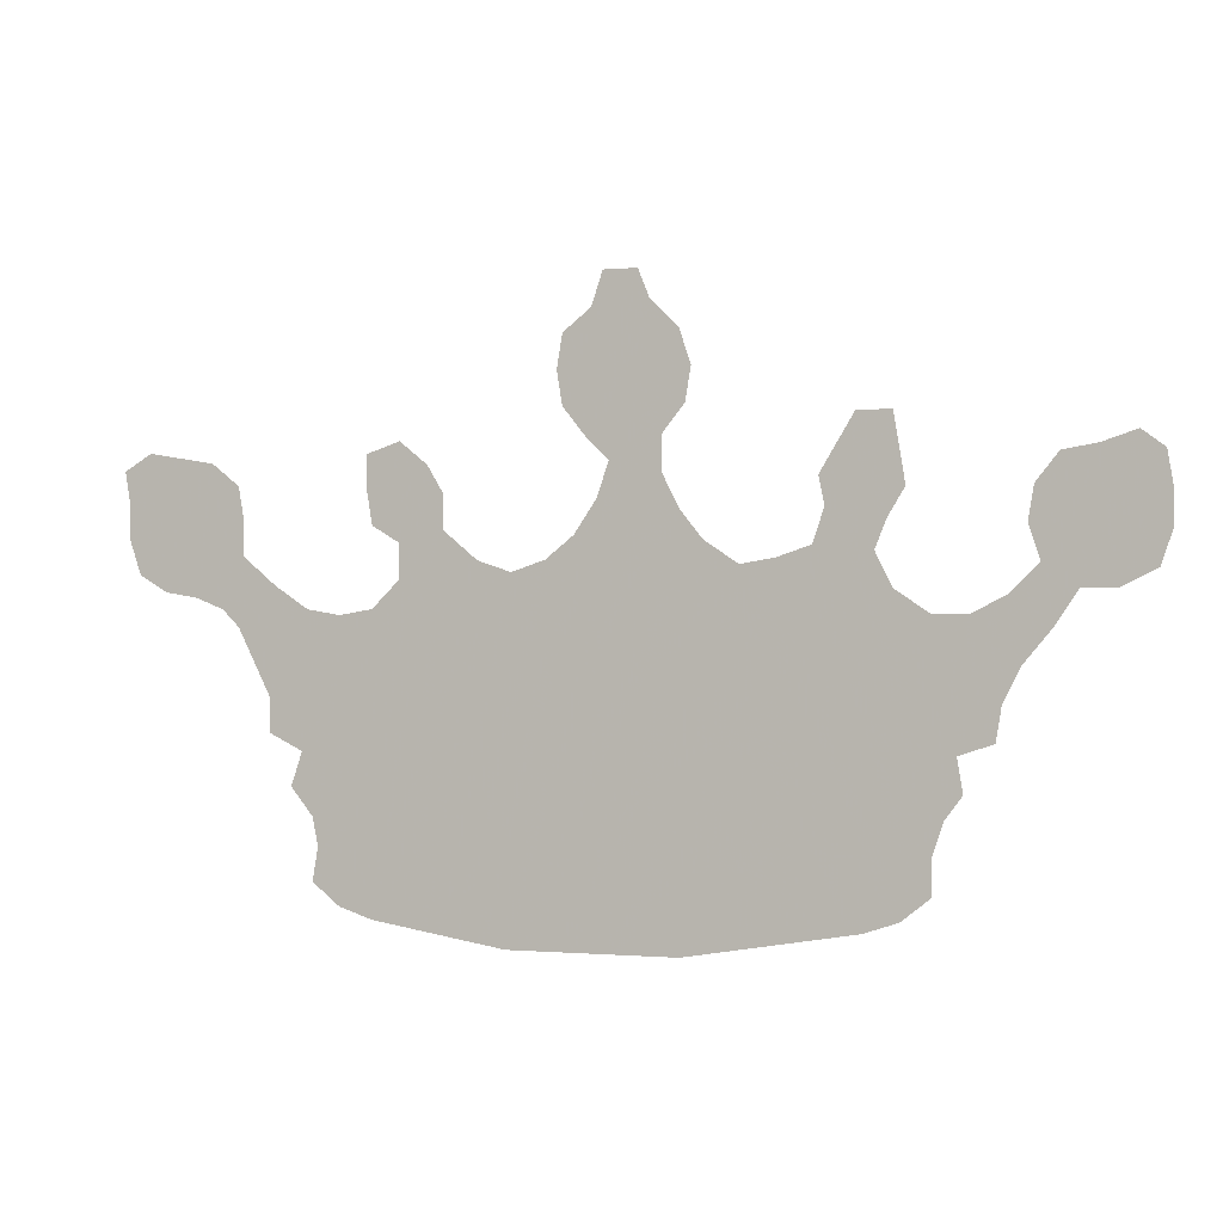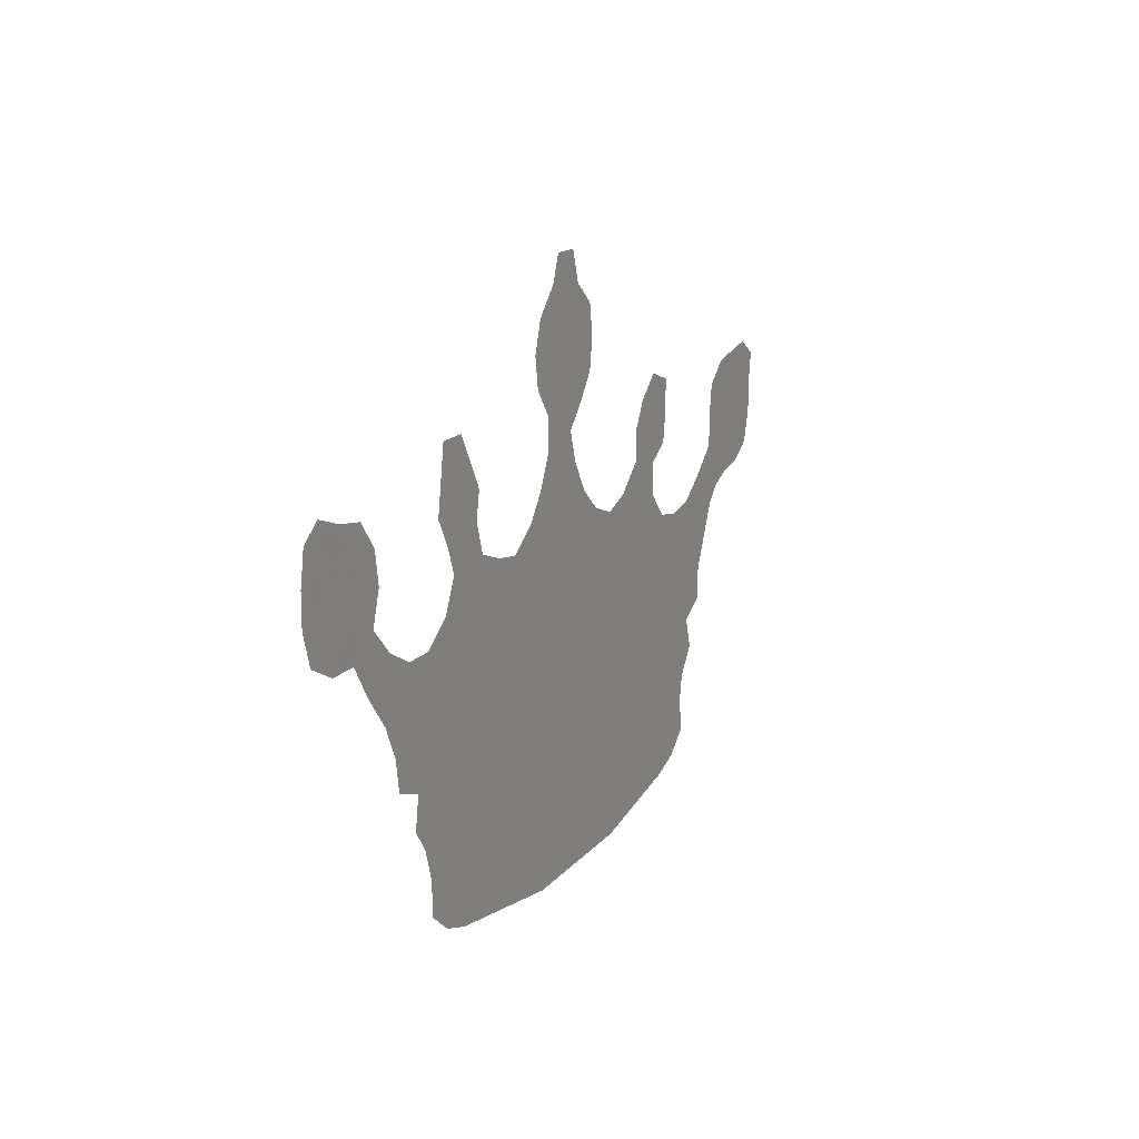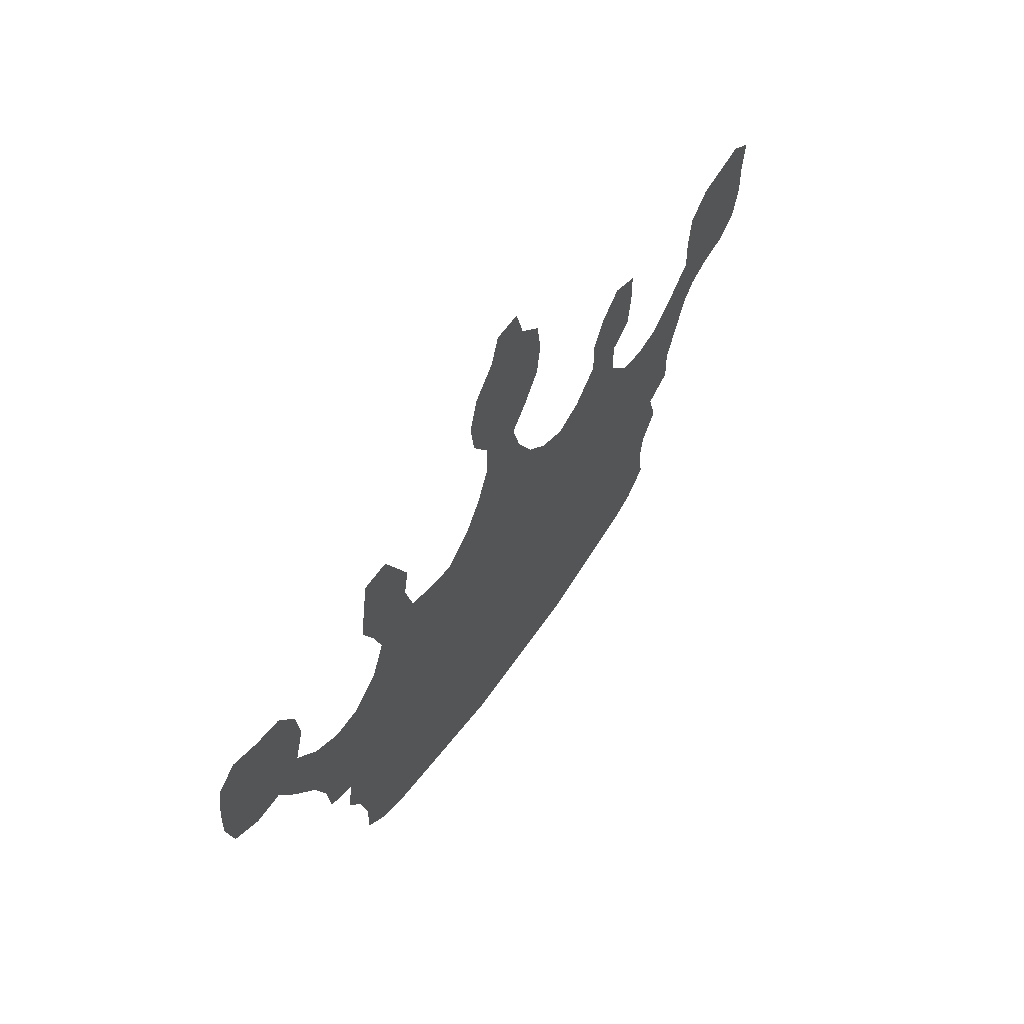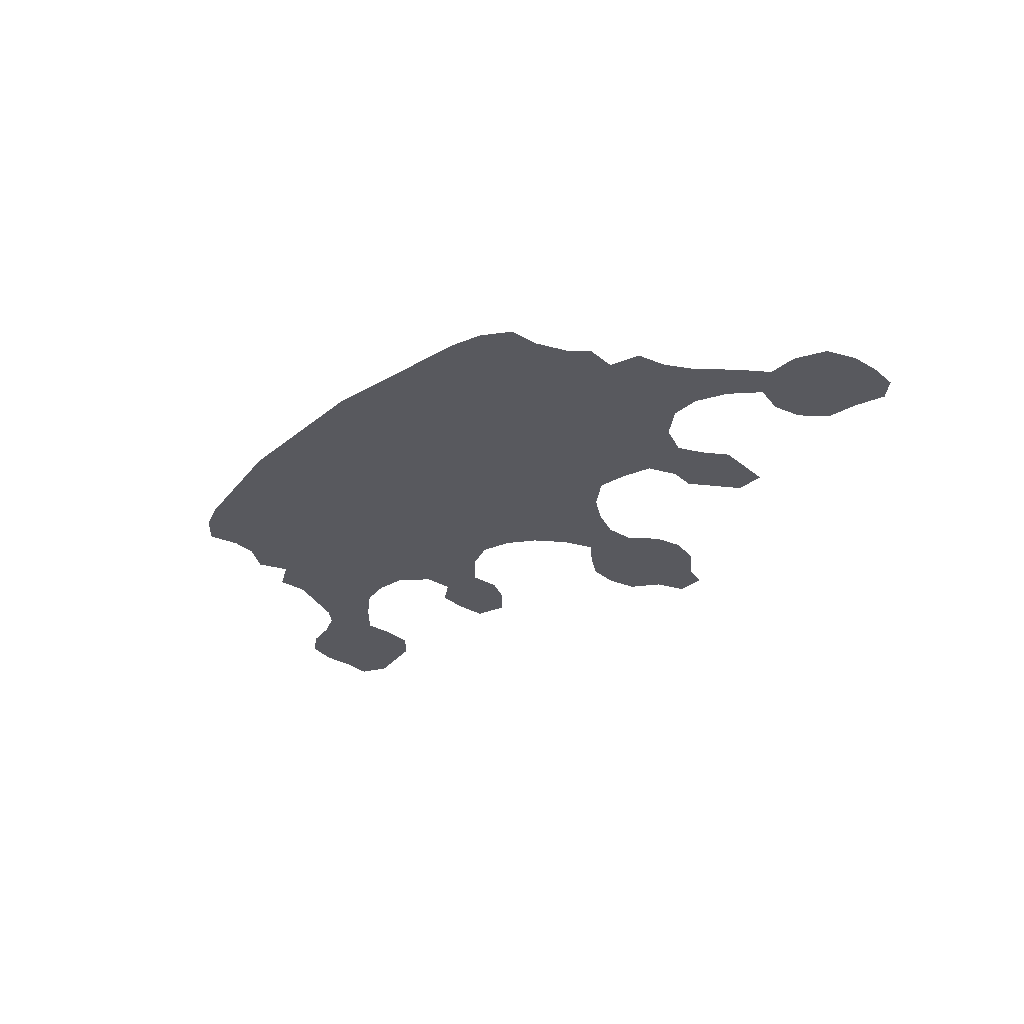
<metadata>
{"format":"obj","ext":"obj","renderer":"f3d","projection":"perspective","resolution":1024,"background":"white","views":[{"elev":-0.4,"azim":19.4,"up":"+Y"},{"elev":14.8,"azim":114.5,"up":"+Y"},{"elev":53.7,"azim":122.5,"up":"+Y"},{"elev":-30.3,"azim":49.6,"up":"+Z"}]}
</metadata>
<code>
v 0.1061 0.3129 0
v 0.07821 0.324 0
v 0.04469 0.3296 0
v 0.01676 0.3464 0
v 0.005587 0.3799 0
v 0.005587 0.4134 0
v 0 0.4469 0
v 0.02793 0.4637 0
v 0.0584 0.4586 0
v 0.09497 0.4525 0
v 0.1229 0.4302 0
v 0.1285 0.3967 0
v 0.1285 0.3631 0
v 0.162 0.3352 0
v 0.1955 0.3129 0
v 0.2291 0.3073 0
v 0.2626 0.3129 0
v 0.2905 0.3408 0
v 0.2905 0.3743 0
v 0.2626 0.3911 0
v 0.257 0.4246 0
v 0.257 0.4581 0
v 0.2905 0.4693 0
v 0.3184 0.4469 0
v 0.3352 0.419 0
v 0.3352 0.3855 0
v 0.3687 0.3575 0
v 0.4022 0.3464 0
v 0.4358 0.3575 0
v 0.4637 0.3799 0
v 0.486 0.4134 0
v 0.4972 0.4469 0
v 0.4749 0.4693 0
v 0.4525 0.4972 0
v 0.4469 0.5307 0
v 0.4525 0.5643 0
v 0.4804 0.5866 0
v 0.4916 0.6201 0
v 0.5251 0.6201 0
v 0.5363 0.5922 0
v 0.5643 0.5643 0
v 0.5754 0.5307 0
v 0.5698 0.4972 0
v 0.5475 0.4693 0
v 0.5475 0.4358 0
v 0.5643 0.4022 0
v 0.5866 0.3743 0
v 0.6201 0.352 0
v 0.6536 0.3575 0
v 0.6872 0.3687 0
v 0.6983 0.4022 0
v 0.6927 0.4302 0
v 0.708 0.4556 0
v 0.7263 0.486 0
v 0.7598 0.486 0
v 0.7659 0.4495 0
v 0.771 0.419 0
v 0.7542 0.3911 0
v 0.743 0.3631 0
v 0.7598 0.3296 0
v 0.7933 0.3073 0
v 0.8268 0.3073 0
v 0.8603 0.324 0
v 0.8883 0.352 0
v 0.8771 0.3855 0
v 0.8827 0.419 0
v 0.905 0.4469 0
v 0.9385 0.4525 0
v 0.9721 0.4637 0
v 0.9944 0.4469 0
v 1 0.4134 0
v 1 0.3799 0
v 0.9888 0.3464 0
v 0.9553 0.3296 0
v 0.9218 0.3296 0
v 0.8994 0.2961 0
v 0.8715 0.2626 0
v 0.8548 0.2291 0
v 0.8492 0.1955 0
v 0.8156 0.1844 0
v 0.8212 0.1508 0
v 0.8045 0.1285 0
v 0.7933 0.09497 0
v 0.7933 0.06145 0
v 0.7654 0.03911 0
v 0.7318 0.02793 0
v 0.7017 0.02291 0
v 0.6656 0.01689 0
v 0.634 0.01162 0
v 0.5976 0.005567 0
v 0.5643 0 0
v 0.5276 0 0
v 0.496 0 0
v 0.4633 0 0
v 0.4332 0 0
v 0.3967 0 0
v 0.3595 0.006185 0
v 0.3235 0.01219 0
v 0.2955 0.01685 0
v 0.2626 0.02235 0
v 0.2291 0.03352 0
v 0.2011 0.05587 0
v 0.2067 0.08939 0
v 0.2011 0.1173 0
v 0.1788 0.1452 0
v 0.1899 0.1788 0
v 0.1564 0.1955 0
v 0.1564 0.2291 0
v 0.1412 0.2595 0
v 0.1229 0.2961 0
v 0.3268 0.3545 0
v 0.2168 0.2486 0
v 0.1641 0.295 0
v 0.1379 0.3158 0
v 0.5121 0.5379 0
v 0.7387 0.4603 0
v 0.04796 0.4194 0
v 0.07039 0.3911 0
v 0.724 0.3358 0
v 0.53 0.3527 0
v 0.5341 0.3868 0
v 0.5221 0.4178 0
v 0.6027 0.1666 0
v 0.4172 0.02412 0
v 0.6422 0.1877 0
v 0.7373 0.07372 0
v 0.7071 0.2387 0
v 0.7325 0.4258 0
v 0.2355 0.2169 0
v 0.2976 0.1637 0
v 0.2635 0.05785 0
v 0.1786 0.21 0
v 0.1801 0.2664 0
v 0.3285 0.3178 0
v 0.3651 0.1701 0
v 0.5696 0.188 0
v 0.4913 0.1712 0
v 0.4564 0.1786 0
v 0.1174 0.3372 0
v 0.09257 0.3607 0
v 0.03339 0.3612 0
v 0.02931 0.439 0
v 0.5243 0.4556 0
v 0.7688 0.07473 0
v 0.7263 0.2751 0
v 0.7947 0.1579 0
v 0.7857 0.2514 0
v 0.9631 0.4237 0
v 0.9379 0.3912 0
v 0.727 0.3914 0
v 0.284 0.4437 0
v 0.2838 0.402 0
v 0.2994 0.4217 0
v 0.3123 0.3924 0
v 0.2315 0.07155 0
v 0.4945 0.5609 0
v 0.8288 0.2185 0
v 0.827 0.2512 0
v 0.8935 0.3266 0
v 0.503 0.4802 0
v 0.7115 0.3662 0
v 0.4227 0.1857 0
v 0.9717 0.3612 0
v 0.916 0.3589 0
v 0.8667 0.2987 0
v 0.6007 0.2418 0
v 0.5084 0.5115 0
v 0.534 0.2896 0
v 0.4899 0.3557 0
v 0.6309 0.2636 0
v 0.7646 0.1078 0
v 0.6744 0.212 0
v 0.6573 0.2868 0
v 0.2443 0.2766 0
v 0.2665 0.196 0
v 0.2856 0.2306 0
v 0.6247 0.3041 0
v 0.2849 0.1224 0
v 0.2978 0.3047 0
v 0.388 0.258 0
v 0.331 0.171 0
v 0.3169 0.2413 0
v 0.4792 0.5356 0
v 0.5028 0.2651 0
v 0.4632 0.2521 0
v 0.5965 0.2778 0
v 0.7077 0.307 0
v 0.6788 0.3075 0
v 0.8005 0.219 0
v 0.4541 0.08861 0
v 0.5756 0.3449 0
v 0.5924 0.08091 0
v 0.905 0.3888 0
v 0.6211 0.08727 0
v 0.6513 0.3253 0
v 0.6465 0.09373 0
v 0.5031 0.3846 0
v 0.706 0.05805 0
v 0.6949 0.1343 0
v 0.7464 0.1836 0
v 0.7217 0.158 0
v 0.2494 0.1313 0
v 0.2449 0.1639 0
v 0.2994 0.0412 0
v 0.3139 0.09626 0
v 0.3617 0.3298 0
v 0.3552 0.09864 0
v 0.3513 0.2527 0
v 0.3878 0.07152 0
v 0.5626 0.1013 0
v 0.5306 0.1704 0
v 0.5047 0.0779 0
v 0.5638 0.2581 0
v 0.4842 0.1064 0
v 0.7672 0.218 0
v 0.7483 0.2496 0
v 0.4255 0.2543 0
v 0.4221 0.08378 0
v 0.2839 0.2712 0
v 0.5974 0.1084 0
v 0.4423 0.2894 0
v 0.6669 0.1156 0
v 0.4514 0.03388 0
v 0.4643 0.3232 0
v 0.4415 0.2175 0
v 0.4742 0.06937 0
v 0.614 0.05334 0
v 0.5571 0.3714 0
v 0.7806 0.1849 0
v 0.2698 0.1552 0
v 0.6599 0.1504 0
v 0.7354 0.2178 0
v 0.7099 0.1965 0
v 0.256 0.09655 0
v 0.3604 0.0531 0
v 0.2257 0.1856 0
v 0.3218 0.1302 0
v 0.5296 0.5598 0
v 0.3244 0.2796 0
v 0.2279 0.1099 0
v 0.5068 0.1386 0
v 0.5549 0.3196 0
v 0.5249 0.3198 0
v 0.2157 0.1482 0
v 0.5834 0.1348 0
v 0.5442 0.5245 0
v 0.4362 0.1511 0
v 0.4058 0.2879 0
v 0.2824 0.08884 0
v 0.3879 0.03426 0
v 0.7378 0.3061 0
v 0.2554 0.241 0
v 0.5003 0.3313 0
v 0.6048 0.2044 0
v 0.5336 0.4919 0
v 0.4437 0.06374 0
v 0.4778 0.5045 0
v 0.6366 0.226 0
v 0.945 0.3599 0
v 0.6919 0.2752 0
v 0.667 0.2491 0
v 0.3067 0.2022 0
v 0.3746 0.2271 0
v 0.8049 0.2811 0
v 0.4013 0.1614 0
v 0.3453 0.2091 0
v 0.4074 0.2229 0
v 0.4728 0.2084 0
v 0.4997 0.3024 0
v 0.9232 0.4196 0
v 0.9701 0.39 0
v 0.7652 0.2854 0
v 0.06117 0.3587 0
v 0.03645 0.3891 0
v 0.1805 0.2398 0
v 0.6257 0.1293 0
v 0.6467 0.05461 0
v 0.6748 0.0781 0
v 0.3974 0.1041 0
v 0.7023 0.09592 0
v 0.7308 0.1182 0
v 0.7618 0.1466 0
v 0.6835 0.1734 0
v 0.4427 0.1138 0
v 0.6873 0.3382 0
v 0.3292 0.06672 0
v 0.0823 0.424 0
v 0.1026 0.3946 0
v 0.3505 0.1397 0
v 0.3637 0.2915 0
v 0.3795 0.1333 0
v 0.5221 0.04559 0
v 0.5445 0.1345 0
v 0.5703 0.2223 0
v 0.5928 0.3159 0
v 0.6322 0.1587 0
v 0.4893 0.04699 0
v 0.4716 0.1404 0
v 0.5456 0.04013 0
v 0.2058 0.2833 0
v 0.5734 0.05983 0
v 0.2053 0.2134 0
v 0.4171 0.05213 0
v 0.4122 0.1319 0
v 0.4978 0.2338 0
v 0.3352 0.03577 0
v 0.4746 0.2866 0
v 0.5387 0.07572 0
v 0.5977 0.03182 0
v 0.6782 0.04596 0
v 0.2975 0.06811 0
v 0.4629 0.3535 0
v 0.3857 0.1948 0
v 0.3912 0.3151 0
v 0.5657 0.1592 0
v 0.5219 0.1094 0
v 0.8419 0.2825 0
v 0.5325 0.263 0
v 0.5675 0.2907 0
v 0.5097 0.204 0
v 0.542 0.2036 0
v 0.5314 0.2347 0
v 0.5055 0.02327 0
v 0.5664 0.0245 0
v 0.4793 0.02146 0
v 0.4259 0.3205 0
v 0.5108 0.5873 0
f 68 148 69
f 101 155 102
f 112 275 302
f 114 110 113
f 54 116 55
f 10 287 11
f 6 274 117
f 279 284 304
f 168 243 269
f 128 57 56
f 219 174 252
f 106 132 107
f 300 113 133
f 18 179 134
f 38 327 39
f 221 185 307
f 139 13 140
f 1 114 139
f 6 142 7
f 6 117 142
f 32 122 143
f 143 44 255
f 83 171 144
f 83 144 84
f 195 177 173
f 188 260 187
f 80 146 81
f 68 270 148
f 66 193 270
f 52 51 128
f 21 151 22
f 19 152 20
f 19 154 152
f 104 244 105
f 199 222 280
f 35 183 36
f 223 124 95
f 21 153 151
f 18 134 111
f 111 26 154
f 3 141 4
f 78 157 79
f 159 75 164
f 66 270 67
f 317 264 158
f 50 285 161
f 51 161 150
f 210 220 245
f 269 224 307
f 72 163 73
f 65 64 193
f 165 76 159
f 63 62 165
f 148 70 69
f 9 287 10
f 155 103 102
f 17 179 18
f 16 300 174
f 174 300 112
f 113 110 109
f 14 113 15
f 14 114 113
f 115 167 246
f 116 56 55
f 53 116 54
f 287 288 11
f 288 13 12
f 287 118 288
f 46 228 47
f 29 312 30
f 31 122 32
f 226 190 256
f 229 189 215
f 229 215 200
f 290 208 180
f 86 198 87
f 86 126 198
f 125 296 231
f 127 233 232
f 116 128 56
f 52 128 53
f 53 128 116
f 230 203 202
f 230 202 178
f 237 178 205
f 230 175 203
f 98 204 99
f 155 234 240
f 132 108 107
f 302 275 132
f 112 133 275
f 275 109 108
f 133 113 109
f 15 300 16
f 111 206 27
f 111 134 206
f 203 175 236
f 290 239 208
f 311 249 131
f 240 202 244
f 327 40 39
f 242 168 319
f 120 243 242
f 130 230 178
f 1 139 2
f 2 139 140
f 1 110 114
f 139 14 13
f 139 114 14
f 2 140 273
f 140 288 118
f 141 274 5
f 273 140 118
f 5 274 6
f 142 8 7
f 142 117 9
f 122 46 45
f 197 121 122
f 31 197 122
f 121 228 46
f 122 121 46
f 143 45 44
f 143 122 45
f 32 160 33
f 32 143 160
f 85 126 86
f 82 171 83
f 144 126 85
f 144 85 84
f 215 216 232
f 145 127 216
f 119 187 251
f 61 272 264
f 60 272 61
f 146 82 81
f 148 271 71
f 70 148 71
f 149 271 148
f 270 149 148
f 51 150 128
f 128 58 57
f 128 150 58
f 151 23 22
f 152 21 20
f 154 25 153
f 152 153 21
f 152 154 153
f 100 131 101
f 99 204 100
f 101 131 155
f 244 106 105
f 137 298 241
f 37 327 38
f 156 37 36
f 327 156 238
f 238 41 40
f 151 24 23
f 153 25 24
f 151 153 24
f 154 26 25
f 111 27 26
f 18 111 19
f 19 111 154
f 141 5 4
f 78 158 157
f 157 80 79
f 64 164 193
f 64 159 164
f 270 68 67
f 65 193 66
f 160 167 257
f 61 264 62
f 317 158 77
f 119 60 59
f 161 119 59
f 50 161 51
f 150 59 58
f 150 161 59
f 205 178 249
f 252 174 112
f 163 74 73
f 259 75 74
f 271 259 163
f 149 259 271
f 149 164 259
f 159 76 75
f 63 165 159
f 64 63 159
f 62 317 165
f 165 77 76
f 165 317 77
f 34 257 35
f 167 255 246
f 33 257 34
f 255 44 43
f 17 174 219
f 169 224 253
f 168 184 318
f 246 255 43
f 33 160 257
f 259 164 75
f 171 281 126
f 141 273 274
f 170 258 261
f 173 261 260
f 262 175 130
f 176 219 252
f 131 249 234
f 177 170 173
f 179 239 134
f 157 158 189
f 162 313 265
f 266 262 181
f 313 263 266
f 268 137 320
f 269 184 168
f 253 224 269
f 271 163 72
f 60 251 272
f 187 260 145
f 188 173 260
f 285 188 187
f 119 285 187
f 189 80 157
f 185 225 268
f 247 284 298
f 189 147 215
f 16 174 17
f 191 48 47
f 169 120 197
f 276 123 245
f 227 194 192
f 274 118 117
f 275 133 109
f 194 227 277
f 121 120 228
f 120 191 228
f 198 310 87
f 196 277 278
f 218 279 209
f 280 278 198
f 229 282 146
f 282 281 171
f 283 231 199
f 281 280 126
f 233 172 283
f 302 132 106
f 240 244 104
f 202 203 244
f 155 240 103
f 178 202 234
f 306 204 98
f 205 249 311
f 236 129 302
f 244 236 106
f 204 131 100
f 206 28 27
f 207 286 235
f 161 285 119
f 284 190 214
f 289 207 291
f 289 237 207
f 266 135 313
f 290 180 248
f 239 179 219
f 250 235 97
f 304 291 279
f 140 13 288
f 292 92 299
f 293 210 245
f 211 241 293
f 294 136 254
f 295 186 177
f 191 242 295
f 184 305 322
f 213 322 294
f 321 322 320
f 212 297 292
f 246 43 42
f 15 113 300
f 301 192 210
f 171 126 144
f 48 177 195
f 195 173 188
f 80 229 146
f 216 127 232
f 80 189 229
f 272 216 147
f 187 145 251
f 212 226 297
f 183 167 115
f 248 217 221
f 112 302 129
f 35 257 183
f 209 250 303
f 218 284 279
f 77 158 78
f 223 303 124
f 247 162 265
f 120 242 191
f 219 176 182
f 248 180 217
f 137 241 211
f 29 326 224
f 224 221 307
f 264 272 147
f 231 222 199
f 177 186 170
f 221 217 185
f 49 195 285
f 194 220 192
f 29 224 312
f 193 164 149
f 257 167 183
f 226 223 297
f 285 195 188
f 145 216 272
f 276 194 196
f 229 200 282
f 30 197 31
f 231 276 222
f 233 201 200
f 232 233 200
f 127 172 233
f 130 178 237
f 234 202 240
f 203 236 244
f 8 142 9
f 175 129 236
f 237 205 207
f 238 246 41
f 290 134 239
f 311 131 204
f 209 207 235
f 240 104 103
f 319 168 213
f 242 243 168
f 241 214 316
f 274 273 118
f 220 210 192
f 232 200 215
f 298 284 214
f 241 298 214
f 169 197 30
f 251 145 272
f 158 147 189
f 249 178 234
f 252 129 175
f 252 112 129
f 169 253 120
f 190 218 256
f 167 160 255
f 223 226 256
f 227 192 301
f 254 258 166
f 124 250 96
f 258 254 125
f 284 218 190
f 259 74 163
f 258 125 172
f 261 258 172
f 261 172 127
f 260 261 127
f 173 170 261
f 176 252 175
f 176 175 262
f 262 130 181
f 304 247 265
f 266 181 135
f 182 176 262
f 266 182 262
f 313 135 265
f 217 180 267
f 267 180 263
f 185 268 305
f 235 306 97
f 253 269 243
f 269 307 184
f 268 138 137
f 264 147 158
f 271 72 71
f 254 136 123
f 125 254 123
f 260 127 145
f 268 225 138
f 185 217 225
f 166 258 170
f 276 220 194
f 162 247 138
f 119 251 60
f 316 212 308
f 147 216 215
f 124 96 95
f 123 136 315
f 2 273 3
f 193 149 270
f 220 276 245
f 309 227 301
f 125 123 296
f 275 108 132
f 49 48 195
f 130 175 230
f 277 89 88
f 196 194 277
f 277 227 89
f 228 191 47
f 278 310 198
f 278 277 310
f 280 198 126
f 225 162 138
f 222 196 278
f 207 279 291
f 282 171 82
f 146 282 82
f 200 201 282
f 282 201 281
f 172 125 283
f 283 125 231
f 201 199 281
f 281 199 280
f 201 283 199
f 201 233 283
f 131 234 155
f 205 311 286
f 306 286 204
f 49 285 50
f 117 118 287
f 117 287 9
f 205 286 207
f 181 289 135
f 312 169 30
f 181 130 237
f 289 181 237
f 267 263 313
f 267 313 162
f 206 290 314
f 314 290 248
f 206 134 290
f 115 246 238
f 179 17 219
f 208 182 266
f 208 239 182
f 182 239 219
f 250 97 96
f 156 183 115
f 250 209 235
f 265 135 291
f 304 265 291
f 209 279 207
f 288 12 11
f 212 292 308
f 308 292 299
f 211 293 315
f 315 293 245
f 293 316 210
f 293 241 316
f 213 294 166
f 166 294 254
f 168 318 213
f 213 318 322
f 295 319 186
f 295 242 319
f 321 320 211
f 322 305 320
f 294 321 136
f 296 123 276
f 292 323 92
f 292 297 323
f 212 214 226
f 137 138 298
f 246 42 41
f 3 273 141
f 300 133 112
f 324 92 91
f 301 210 308
f 90 309 324
f 324 301 299
f 325 94 93
f 323 325 93
f 214 190 226
f 28 326 29
f 28 314 326
f 166 170 186
f 236 302 106
f 156 115 238
f 225 217 267
f 89 227 309
f 303 250 124
f 218 209 303
f 62 264 317
f 223 95 94
f 327 238 40
f 256 218 303
f 223 256 303
f 160 143 255
f 284 247 304
f 185 305 184
f 235 286 306
f 120 253 243
f 307 185 184
f 123 315 245
f 276 196 222
f 138 247 298
f 89 309 90
f 324 309 301
f 310 88 87
f 310 277 88
f 225 267 162
f 280 222 278
f 311 204 286
f 306 98 97
f 316 214 212
f 289 291 135
f 312 224 169
f 208 263 180
f 208 266 263
f 206 314 28
f 326 314 248
f 183 156 36
f 301 308 299
f 211 315 136
f 316 308 210
f 213 166 186
f 191 295 48
f 48 295 177
f 319 213 186
f 320 137 211
f 320 305 268
f 321 211 136
f 296 276 231
f 318 184 322
f 321 294 322
f 323 93 92
f 323 297 325
f 197 120 121
f 90 324 91
f 92 324 299
f 223 94 325
f 297 223 325
f 326 221 224
f 326 248 221
f 37 156 327

</code>
